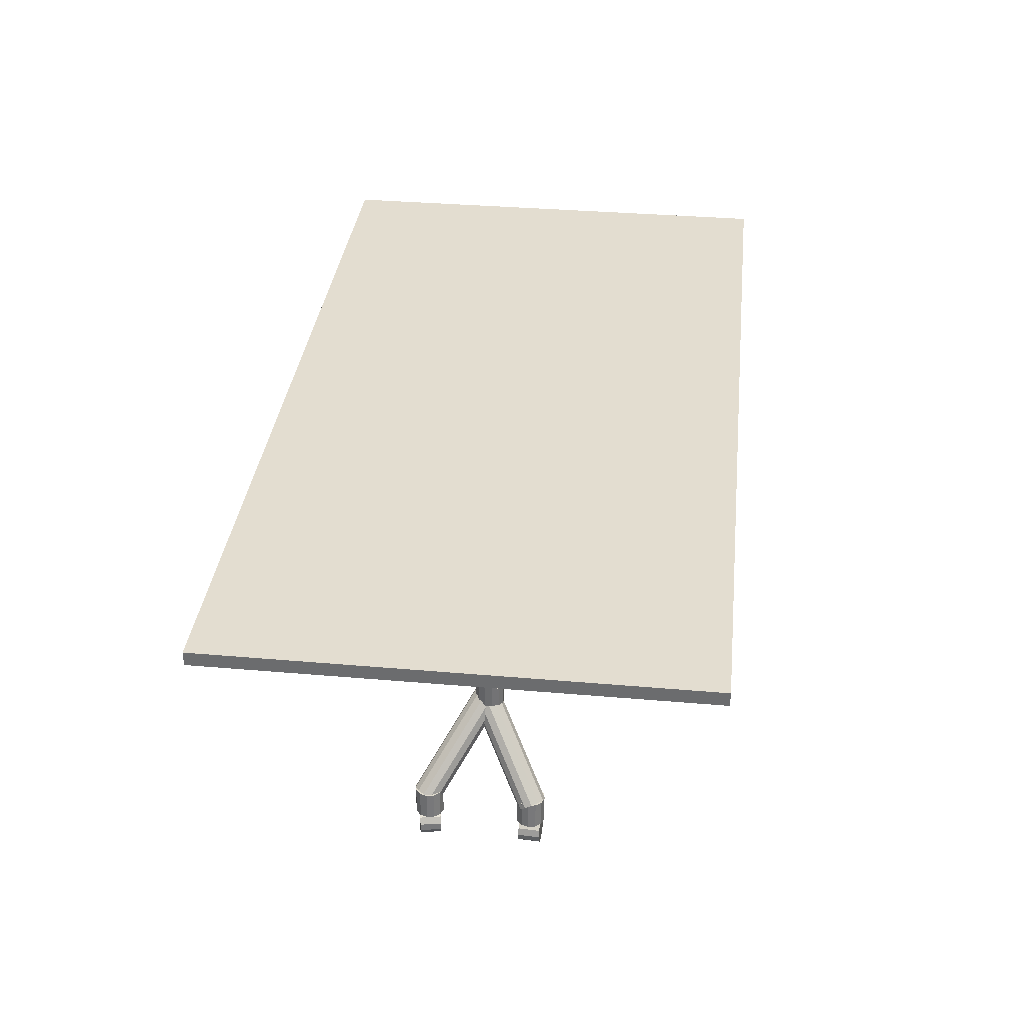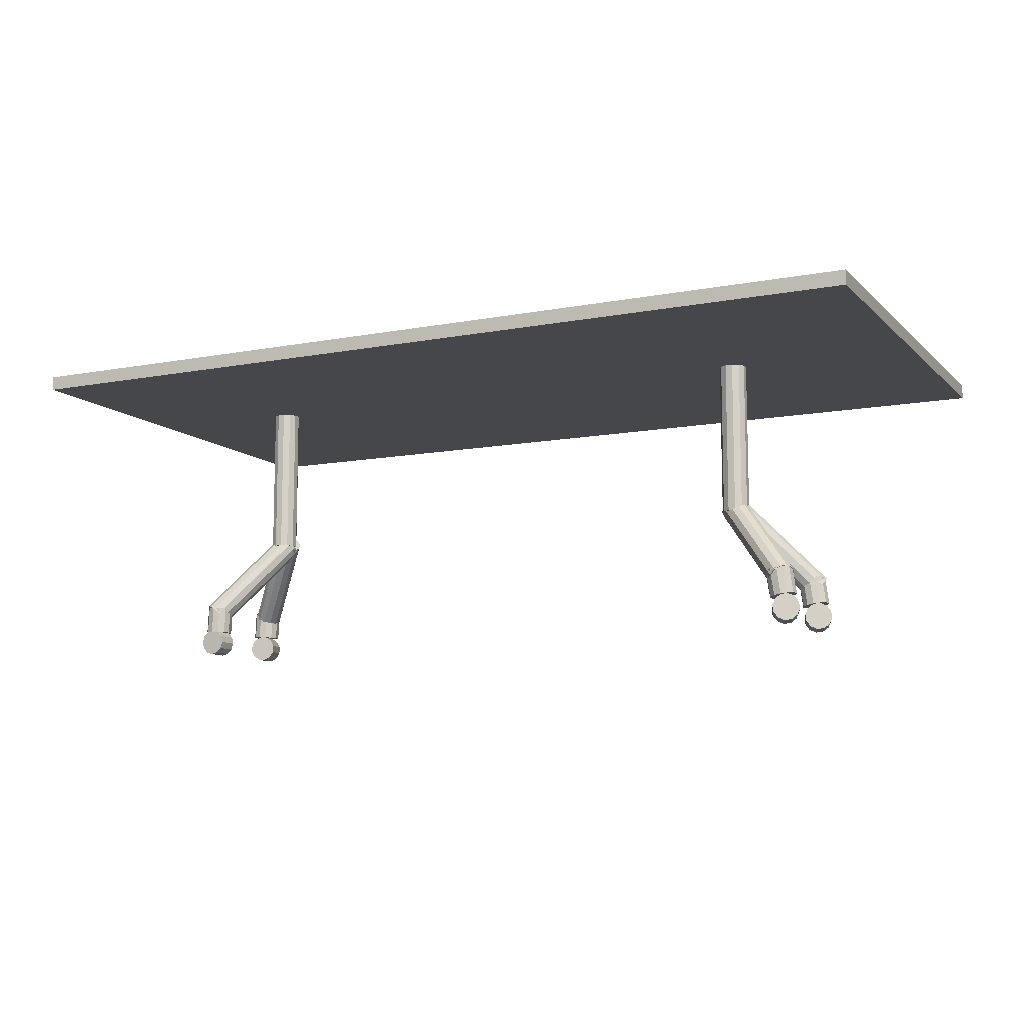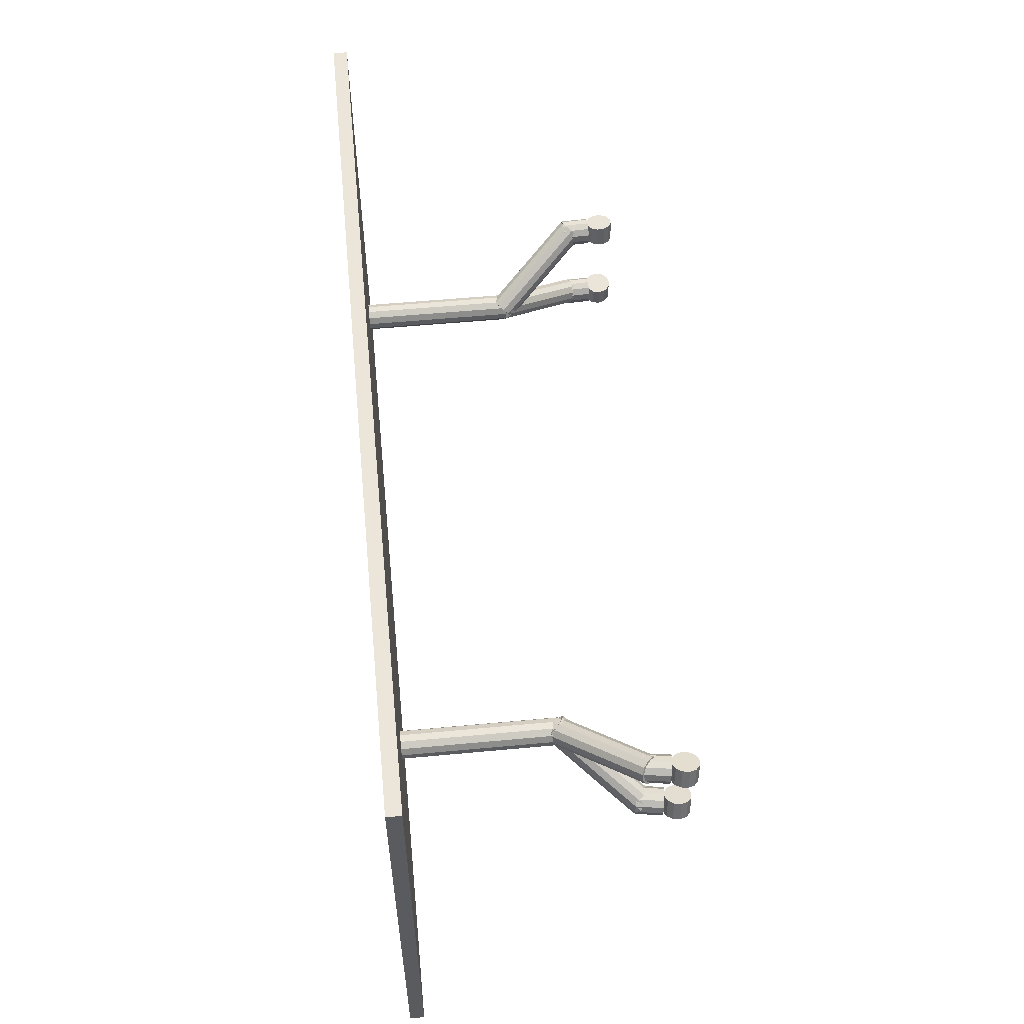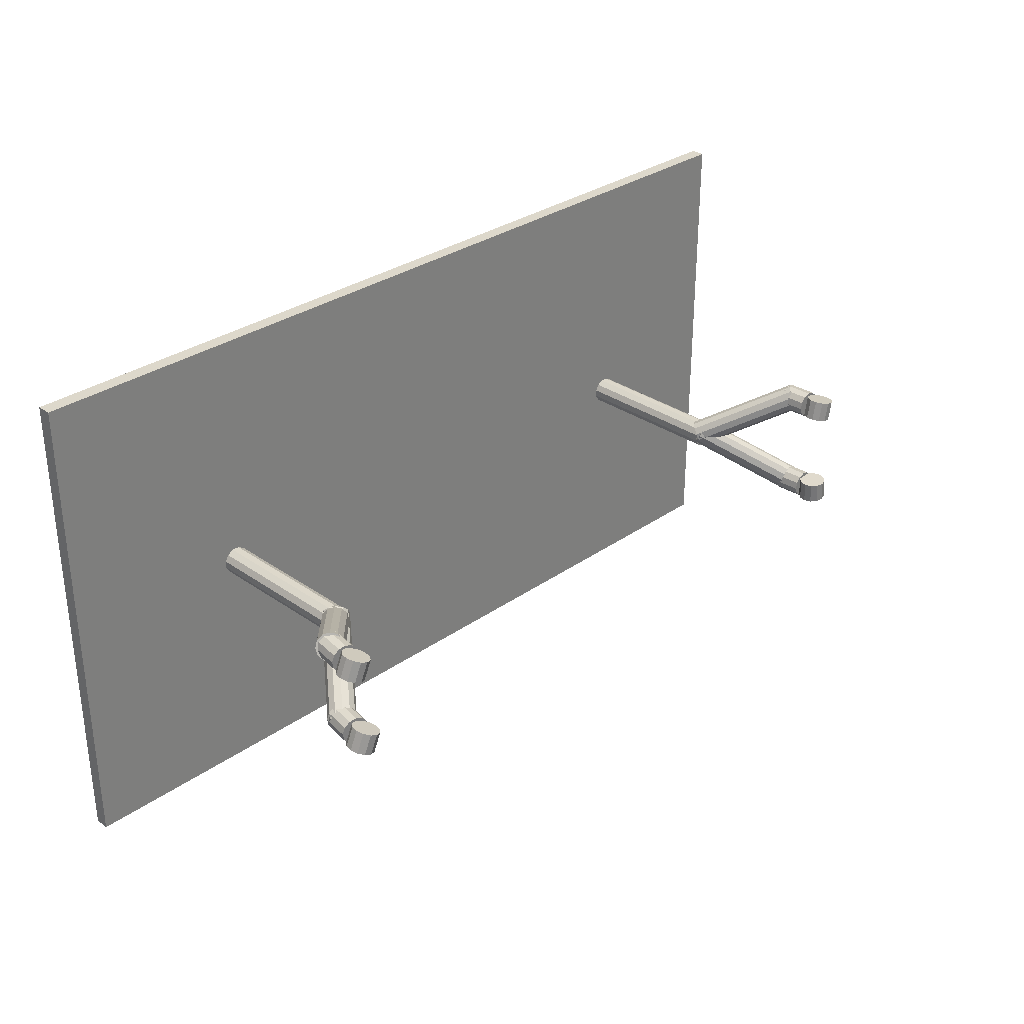
<metadata>
{"format":"obj","ext":"obj","renderer":"f3d","projection":"perspective","resolution":1024,"background":"white","views":[{"elev":35.5,"azim":96.5,"up":"+Y"},{"elev":-10.2,"azim":-154.2,"up":"+Y"},{"elev":56.0,"azim":-95.6,"up":"+Z"},{"elev":31.2,"azim":-45.1,"up":"+Z"}]}
</metadata>
<code>
v 1.28 0.5399 -0.6826
v 1.28 0.5399 0.7081
v 1.28 0.5813 0.7081
v 1.28 0.5813 -0.6826
v -1.338 0.5399 -0.6826
v -1.338 0.5813 -0.6826
v -1.338 0.5813 0.7081
v -1.338 0.5399 0.7081
v 0.7725 0.5399 -0.009922
v 0.7829 0.5399 0.008009
v 0.7829 0.08914 0.008006
v 0.7725 0.08914 -0.009925
v 0.8008 0.5399 0.01836
v 0.8008 0.08914 0.01836
v 0.8215 0.5399 0.01836
v 0.8215 0.08914 0.01836
v 0.8394 0.5399 0.008009
v 0.8394 0.08914 0.008006
v 0.8498 0.5399 -0.009923
v 0.8498 0.08914 -0.009926
v 0.8498 0.5399 -0.03063
v 0.8498 0.08914 -0.03063
v 0.8394 0.5399 -0.04856
v 0.8394 0.08914 -0.04856
v 0.8215 0.5399 -0.05891
v 0.8215 0.08914 -0.05892
v 0.8008 0.5399 -0.05891
v 0.8008 0.08914 -0.05892
v 0.7829 0.5399 -0.04856
v 0.7829 0.08914 -0.04856
v 0.7725 0.5399 -0.03063
v 0.7725 0.08914 -0.03063
v -0.8004 0.1316 0.003788
v -0.8095 0.1273 0.02192
v -0.9999 -0.1115 -0.1292
v -0.9909 -0.1073 -0.1474
v -0.81 0.1165 0.0396
v -1 -0.1223 -0.1115
v -0.8019 0.1021 0.05208
v -0.9923 -0.1367 -0.09906
v -0.7873 0.08799 0.05602
v -0.9777 -0.1508 -0.09513
v -0.7701 0.07788 0.05036
v -0.9605 -0.1609 -0.1008
v -0.755 0.07452 0.03662
v -0.9454 -0.1643 -0.1145
v -0.7459 0.07879 0.01849
v -0.9364 -0.16 -0.1327
v -0.7454 0.08957 0.000814
v -0.9358 -0.1493 -0.1503
v -0.7536 0.1039 -0.01166
v -0.944 -0.1349 -0.1628
v -0.7682 0.1181 -0.0156
v -0.9586 -0.1207 -0.1667
v -0.7853 0.1282 -0.009948
v -0.9757 -0.1106 -0.1611
v 0.7653 0.08429 -0.002038
v 0.7708 0.09797 0.0125
v 0.9512 -0.1435 0.1714
v 0.9457 -0.1572 0.1569
v 0.7839 0.1124 0.01951
v 0.9644 -0.1291 0.1784
v 0.8011 0.1237 0.01713
v 0.9816 -0.1178 0.1761
v 0.8178 0.1288 0.005987
v 0.9982 -0.1127 0.1649
v 0.8295 0.1264 -0.01093
v 1.01 -0.1151 0.148
v 0.8331 0.1171 -0.02909
v 1.013 -0.1244 0.1298
v 0.8276 0.1034 -0.04363
v 1.008 -0.1381 0.1153
v 0.8145 0.08902 -0.05064
v 0.9949 -0.1525 0.1083
v 0.7973 0.07774 -0.04826
v 0.9777 -0.1638 0.1107
v 0.7806 0.07261 -0.03712
v 0.961 -0.1689 0.1218
v 0.7689 0.07501 -0.0202
v 0.9493 -0.1665 0.1387
v -0.809 0.09877 -0.0235
v -0.8164 0.1126 -0.01004
v -1.028 -0.1226 0.1161
v -1.021 -0.1365 0.1026
v -0.8156 0.1218 0.008494
v -1.028 -0.1134 0.1346
v -0.8068 0.1239 0.02712
v -1.019 -0.1113 0.1532
v -0.7924 0.1183 0.04086
v -1.004 -0.117 0.167
v -0.7762 0.1064 0.04602
v -0.9881 -0.1288 0.1721
v -0.7626 0.09161 0.04122
v -0.9745 -0.1436 0.1673
v -0.7552 0.07773 0.02776
v -0.9671 -0.1575 0.1538
v -0.756 0.06852 0.009225
v -0.9679 -0.1667 0.1353
v -0.7648 0.06647 -0.009404
v -0.9767 -0.1688 0.1167
v -0.7792 0.0721 -0.02314
v -0.9911 -0.1631 0.103
v -0.7954 0.08393 -0.0283
v -1.007 -0.1513 0.09779
v 0.7788 0.06957 0.01244
v 0.7947 0.07315 0.02519
v 0.9734 -0.1726 -0.1291
v 0.9575 -0.1762 -0.1419
v 0.8123 0.08319 0.02954
v 0.991 -0.1626 -0.1248
v 0.8268 0.09701 0.02434
v 1.006 -0.1487 -0.13
v 0.8344 0.1109 0.01098
v 1.013 -0.1348 -0.1433
v 0.833 0.1211 -0.00696
v 1.012 -0.1246 -0.1613
v 0.823 0.125 -0.02467
v 1.002 -0.1208 -0.179
v 0.8071 0.1214 -0.03742
v 0.9857 -0.1243 -0.1917
v 0.7895 0.1114 -0.04177
v 0.9682 -0.1344 -0.1961
v 0.775 0.09755 -0.03657
v 0.9537 -0.1482 -0.1909
v 0.7674 0.08366 -0.02321
v 0.9461 -0.1621 -0.1775
v 0.7688 0.07342 -0.00527
v 0.9475 -0.1723 -0.1596
v 0.9682 -0.1287 -0.115
v 0.9884 -0.1278 -0.1191
v 0.9922 -0.2077 -0.1192
v 0.9719 -0.2086 -0.115
v 1.004 -0.1271 -0.1328
v 1.008 -0.207 -0.1329
v 1.01 -0.1267 -0.1525
v 1.014 -0.2066 -0.1526
v 1.006 -0.1269 -0.1728
v 1.01 -0.2068 -0.1728
v 0.9926 -0.1275 -0.1883
v 0.9963 -0.2074 -0.1883
v 0.973 -0.1284 -0.1948
v 0.9767 -0.2083 -0.1949
v 0.9527 -0.1294 -0.1907
v 0.9564 -0.2093 -0.1907
v 0.9372 -0.1301 -0.1769
v 0.941 -0.21 -0.177
v 0.9307 -0.1304 -0.1573
v 0.9344 -0.2103 -0.1574
v 0.9348 -0.1303 -0.137
v 0.9386 -0.2102 -0.1371
v 0.9486 -0.1296 -0.1215
v 0.9523 -0.2096 -0.1216
v 1.014 -0.1163 0.139
v 1.01 -0.1165 0.1187
v 1.014 -0.1964 0.1187
v 1.018 -0.1962 0.1389
v 0.9963 -0.1171 0.1032
v 1 -0.197 0.1032
v 0.9767 -0.118 0.09669
v 0.9804 -0.1979 0.09661
v 0.9564 -0.1189 0.1008
v 0.9601 -0.1988 0.1008
v 0.941 -0.1197 0.1146
v 0.9447 -0.1996 0.1145
v 0.9344 -0.12 0.1342
v 0.9381 -0.1999 0.1341
v 0.9386 -0.1198 0.1545
v 0.9423 -0.1997 0.1544
v 0.9523 -0.1192 0.17
v 0.956 -0.1991 0.1699
v 0.9719 -0.1183 0.1765
v 0.9756 -0.1982 0.1765
v 0.9922 -0.1173 0.1724
v 0.9959 -0.1973 0.1723
v 1.008 -0.1166 0.1587
v 1.011 -0.1965 0.1586
v -0.9558 -0.1152 -0.08455
v -0.9365 -0.1181 -0.09173
v -0.9487 -0.1971 -0.0928
v -0.9679 -0.1943 -0.08562
v -0.9234 -0.1198 -0.1077
v -0.9356 -0.1989 -0.1087
v -0.9199 -0.1201 -0.1281
v -0.9321 -0.1992 -0.1291
v -0.927 -0.1188 -0.1475
v -0.9391 -0.1978 -0.1486
v -0.9427 -0.1162 -0.1607
v -0.9548 -0.1952 -0.1618
v -0.9629 -0.113 -0.1642
v -0.975 -0.1921 -0.1653
v -0.9821 -0.1102 -0.157
v -0.9942 -0.1893 -0.1581
v -0.9952 -0.1084 -0.1411
v -1.007 -0.1875 -0.1422
v -0.9987 -0.1081 -0.1207
v -1.011 -0.1872 -0.1218
v -0.9916 -0.1095 -0.1013
v -1.004 -0.1885 -0.1023
v -0.9759 -0.1121 -0.08804
v -0.988 -0.1911 -0.08911
v -0.9803 -0.1163 0.1663
v -0.961 -0.1188 0.1592
v -0.9721 -0.198 0.1575
v -0.9914 -0.1955 0.1646
v -0.9478 -0.1203 0.1433
v -0.9589 -0.1995 0.1417
v -0.9442 -0.1204 0.123
v -0.9553 -0.1996 0.1213
v -0.9512 -0.119 0.1035
v -0.9623 -0.1982 0.1018
v -0.9669 -0.1165 0.09022
v -0.978 -0.1957 0.08854
v -0.987 -0.1136 0.08664
v -0.9982 -0.1928 0.08496
v -1.006 -0.1111 0.09374
v -1.017 -0.1903 0.09206
v -1.02 -0.1096 0.1096
v -1.031 -0.1888 0.1079
v -1.023 -0.1095 0.13
v -1.034 -0.1887 0.1283
v -1.016 -0.1109 0.1494
v -1.027 -0.1901 0.1478
v -1 -0.1134 0.1627
v -1.012 -0.1926 0.1611
v 0.9771 -0.2023 -0.1864
v 0.9973 -0.2067 -0.1852
v 0.9937 -0.207 -0.1253
v 0.9735 -0.2025 -0.1265
v 1.013 -0.2207 -0.1843
v 1.009 -0.2209 -0.1244
v 1.019 -0.2404 -0.184
v 1.015 -0.2406 -0.1241
v 1.014 -0.2606 -0.1843
v 1.011 -0.2609 -0.1245
v 1 -0.2759 -0.1852
v 0.9969 -0.2762 -0.1253
v 0.9808 -0.2822 -0.1864
v 0.9772 -0.2825 -0.1266
v 0.9606 -0.2778 -0.1876
v 0.957 -0.278 -0.1278
v 0.9453 -0.2638 -0.1885
v 0.9417 -0.2641 -0.1286
v 0.9391 -0.2441 -0.1888
v 0.9355 -0.2443 -0.1289
v 0.9435 -0.2239 -0.1885
v 0.9399 -0.2241 -0.1286
v 0.9574 -0.2086 -0.1876
v 0.9538 -0.2088 -0.1277
v 0.9619 -0.1988 0.1092
v 0.9821 -0.1978 0.1051
v 0.9941 -0.1973 0.1639
v 0.9739 -0.1983 0.168
v 1 -0.2073 0.1015
v 1.012 -0.2068 0.1603
v 1.011 -0.2248 0.09938
v 1.023 -0.2243 0.1582
v 1.012 -0.2455 0.09936
v 1.024 -0.245 0.1581
v 1.003 -0.2638 0.1014
v 1.015 -0.2634 0.1602
v 0.9857 -0.275 0.105
v 0.9977 -0.2745 0.1638
v 0.9654 -0.276 0.1091
v 0.9775 -0.2755 0.1679
v 0.9474 -0.2664 0.1127
v 0.9594 -0.2659 0.1715
v 0.9365 -0.249 0.1148
v 0.9485 -0.2485 0.1736
v 0.9355 -0.2283 0.1149
v 0.9475 -0.2278 0.1736
v 0.9448 -0.2099 0.1128
v 0.9568 -0.2094 0.1716
v -0.9913 -0.1898 -0.15
v -0.9721 -0.1927 -0.1572
v -0.9516 -0.1966 -0.1009
v -0.9708 -0.1937 -0.09372
v -0.957 -0.2054 -0.1635
v -0.9365 -0.2093 -0.1073
v -0.9501 -0.2245 -0.1674
v -0.9297 -0.2284 -0.1111
v -0.9533 -0.245 -0.1676
v -0.9328 -0.2489 -0.1114
v -0.9656 -0.2613 -0.1643
v -0.9451 -0.2652 -0.108
v -0.9838 -0.269 -0.1582
v -0.9633 -0.2729 -0.1019
v -1.003 -0.2662 -0.151
v -0.9825 -0.2701 -0.09476
v -1.018 -0.2535 -0.1447
v -0.9976 -0.2574 -0.0884
v -1.025 -0.2343 -0.1408
v -1.004 -0.2382 -0.08457
v -1.022 -0.2139 -0.1406
v -1.001 -0.2178 -0.08429
v -1.009 -0.1976 -0.1439
v -0.989 -0.2015 -0.08764
v -1.015 -0.1909 0.1002
v -0.9952 -0.1934 0.09307
v -0.975 -0.1974 0.1494
v -0.9943 -0.1949 0.1565
v -0.98 -0.2059 0.08671
v -0.9598 -0.2099 0.1431
v -0.9728 -0.2249 0.08278
v -0.9526 -0.2289 0.1391
v -0.9757 -0.2454 0.08235
v -0.9555 -0.2494 0.1387
v -0.9878 -0.2619 0.08552
v -0.9676 -0.2659 0.1419
v -1.006 -0.2699 0.09145
v -0.9858 -0.274 0.1478
v -1.025 -0.2674 0.09854
v -1.005 -0.2714 0.1549
v -1.041 -0.2549 0.1049
v -1.02 -0.2589 0.1613
v -1.048 -0.2359 0.1088
v -1.027 -0.2399 0.1652
v -1.045 -0.2154 0.1093
v -1.025 -0.2194 0.1656
v -1.033 -0.1989 0.1061
v -1.012 -0.2029 0.1624
v -0.826 0.5399 -0.003158
v -0.826 0.5399 0.01755
v -0.826 0.08914 0.01755
v -0.826 0.08914 -0.003157
v -0.8156 0.5399 0.03548
v -0.8156 0.08914 0.03548
v -0.7977 0.5399 0.04583
v -0.7977 0.08914 0.04583
v -0.777 0.5399 0.04583
v -0.777 0.08914 0.04583
v -0.759 0.5399 0.03548
v -0.759 0.08914 0.03548
v -0.7487 0.5399 0.01755
v -0.7487 0.08914 0.01755
v -0.7487 0.5399 -0.003158
v -0.7487 0.08914 -0.003158
v -0.759 0.5399 -0.02109
v -0.759 0.08914 -0.02109
v -0.777 0.5399 -0.03144
v -0.777 0.08914 -0.03144
v -0.7977 0.5399 -0.03144
v -0.7977 0.08914 -0.03144
v -0.8156 0.5399 -0.02109
v -0.8156 0.08914 -0.02109
o group836746144
g mesh836746144
f 4 3 2 1
f 8 7 6 5
f 2 8 5 1
f 6 7 3 4
f 5 6 4 1
f 3 7 8 2
o group933617338
g mesh933617338
f 12 11 10 9
f 11 14 13 10
f 14 16 15 13
f 16 18 17 15
f 18 20 19 17
f 20 22 21 19
f 22 24 23 21
f 24 26 25 23
f 26 28 27 25
f 28 30 29 27
f 30 32 31 29
f 32 12 9 31
f 9 10 13 15 17 19 21 23 25 27 29 31
f 32 30 28 26 24 22 20 18 16 14 11 12
o group152833307
g mesh152833307
f 36 35 34 33
f 35 38 37 34
f 38 40 39 37
f 40 42 41 39
f 42 44 43 41
f 44 46 45 43
f 46 48 47 45
f 48 50 49 47
f 50 52 51 49
f 52 54 53 51
f 54 56 55 53
f 56 36 33 55
f 33 34 37 39 41 43 45 47 49 51 53 55
f 56 54 52 50 48 46 44 42 40 38 35 36
o group139815069
g mesh139815069
f 60 59 58 57
f 59 62 61 58
f 62 64 63 61
f 64 66 65 63
f 66 68 67 65
f 68 70 69 67
f 70 72 71 69
f 72 74 73 71
f 74 76 75 73
f 76 78 77 75
f 78 80 79 77
f 80 60 57 79
f 57 58 61 63 65 67 69 71 73 75 77 79
f 80 78 76 74 72 70 68 66 64 62 59 60
o group1678611376
g mesh1678611376
f 84 83 82 81
f 83 86 85 82
f 86 88 87 85
f 88 90 89 87
f 90 92 91 89
f 92 94 93 91
f 94 96 95 93
f 96 98 97 95
f 98 100 99 97
f 100 102 101 99
f 102 104 103 101
f 104 84 81 103
f 81 82 85 87 89 91 93 95 97 99 101 103
f 104 102 100 98 96 94 92 90 88 86 83 84
o group1077410739
g mesh1077410739
f 108 107 106 105
f 107 110 109 106
f 110 112 111 109
f 112 114 113 111
f 114 116 115 113
f 116 118 117 115
f 118 120 119 117
f 120 122 121 119
f 122 124 123 121
f 124 126 125 123
f 126 128 127 125
f 128 108 105 127
f 105 106 109 111 113 115 117 119 121 123 125 127
f 128 126 124 122 120 118 116 114 112 110 107 108
o group74257174
g mesh74257174
f 132 131 130 129
f 131 134 133 130
f 134 136 135 133
f 136 138 137 135
f 138 140 139 137
f 140 142 141 139
f 142 144 143 141
f 144 146 145 143
f 146 148 147 145
f 148 150 149 147
f 150 152 151 149
f 152 132 129 151
f 129 130 133 135 137 139 141 143 145 147 149 151
f 152 150 148 146 144 142 140 138 136 134 131 132
o group741790775
g mesh741790775
f 156 155 154 153
f 155 158 157 154
f 158 160 159 157
f 160 162 161 159
f 162 164 163 161
f 164 166 165 163
f 166 168 167 165
f 168 170 169 167
f 170 172 171 169
f 172 174 173 171
f 174 176 175 173
f 176 156 153 175
f 153 154 157 159 161 163 165 167 169 171 173 175
f 176 174 172 170 168 166 164 162 160 158 155 156
o group48656607
g mesh48656607
f 180 179 178 177
f 179 182 181 178
f 182 184 183 181
f 184 186 185 183
f 186 188 187 185
f 188 190 189 187
f 190 192 191 189
f 192 194 193 191
f 194 196 195 193
f 196 198 197 195
f 198 200 199 197
f 200 180 177 199
f 177 178 181 183 185 187 189 191 193 195 197 199
f 200 198 196 194 192 190 188 186 184 182 179 180
o group1049039447
g mesh1049039447
f 204 203 202 201
f 203 206 205 202
f 206 208 207 205
f 208 210 209 207
f 210 212 211 209
f 212 214 213 211
f 214 216 215 213
f 216 218 217 215
f 218 220 219 217
f 220 222 221 219
f 222 224 223 221
f 224 204 201 223
f 201 202 205 207 209 211 213 215 217 219 221 223
f 224 222 220 218 216 214 212 210 208 206 203 204
o group1928002522
g mesh1928002522
f 228 227 226 225
f 227 230 229 226
f 230 232 231 229
f 232 234 233 231
f 234 236 235 233
f 236 238 237 235
f 238 240 239 237
f 240 242 241 239
f 242 244 243 241
f 244 246 245 243
f 246 248 247 245
f 248 228 225 247
f 225 226 229 231 233 235 237 239 241 243 245 247
f 248 246 244 242 240 238 236 234 232 230 227 228
o group1982643801
g mesh1982643801
f 252 251 250 249
f 251 254 253 250
f 254 256 255 253
f 256 258 257 255
f 258 260 259 257
f 260 262 261 259
f 262 264 263 261
f 264 266 265 263
f 266 268 267 265
f 268 270 269 267
f 270 272 271 269
f 272 252 249 271
f 249 250 253 255 257 259 261 263 265 267 269 271
f 272 270 268 266 264 262 260 258 256 254 251 252
o group1684586673
g mesh1684586673
f 276 275 274 273
f 275 278 277 274
f 278 280 279 277
f 280 282 281 279
f 282 284 283 281
f 284 286 285 283
f 286 288 287 285
f 288 290 289 287
f 290 292 291 289
f 292 294 293 291
f 294 296 295 293
f 296 276 273 295
f 273 274 277 279 281 283 285 287 289 291 293 295
f 296 294 292 290 288 286 284 282 280 278 275 276
o group1962725532
g mesh1962725532
f 300 299 298 297
f 299 302 301 298
f 302 304 303 301
f 304 306 305 303
f 306 308 307 305
f 308 310 309 307
f 310 312 311 309
f 312 314 313 311
f 314 316 315 313
f 316 318 317 315
f 318 320 319 317
f 320 300 297 319
f 297 298 301 303 305 307 309 311 313 315 317 319
f 320 318 316 314 312 310 308 306 304 302 299 300
o group896210199
g mesh896210199
f 324 323 322 321
f 323 326 325 322
f 326 328 327 325
f 328 330 329 327
f 330 332 331 329
f 332 334 333 331
f 334 336 335 333
f 336 338 337 335
f 338 340 339 337
f 340 342 341 339
f 342 344 343 341
f 344 324 321 343
f 321 322 325 327 329 331 333 335 337 339 341 343
f 344 342 340 338 336 334 332 330 328 326 323 324

</code>
